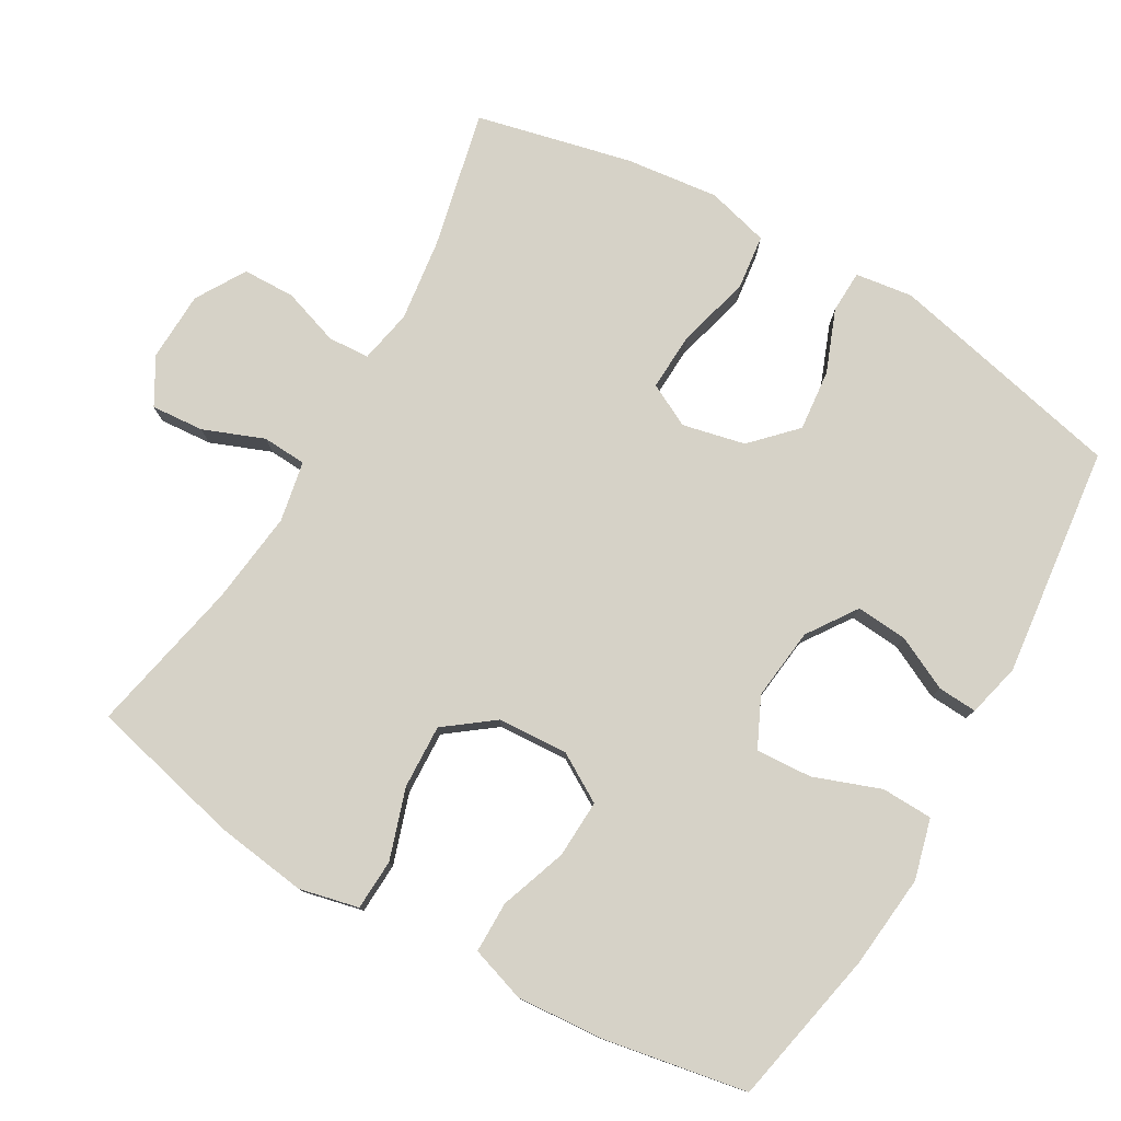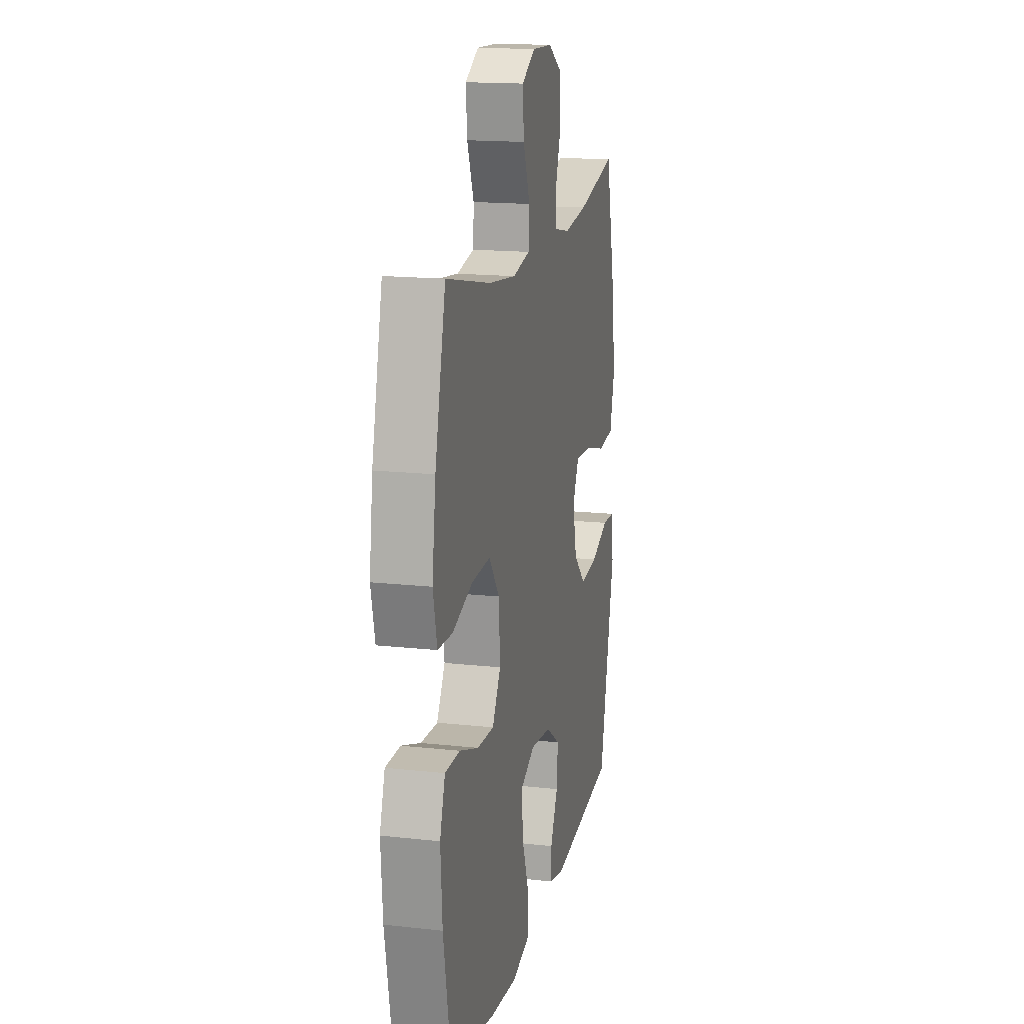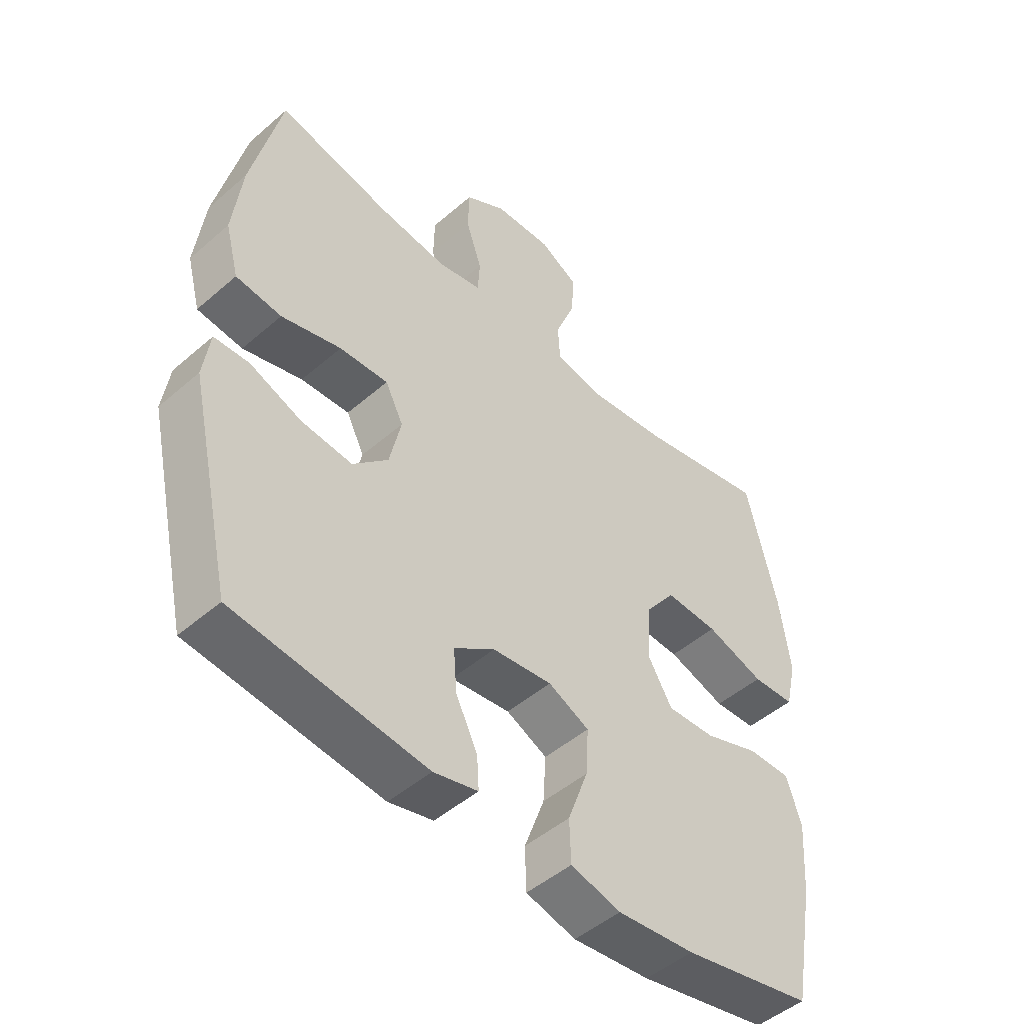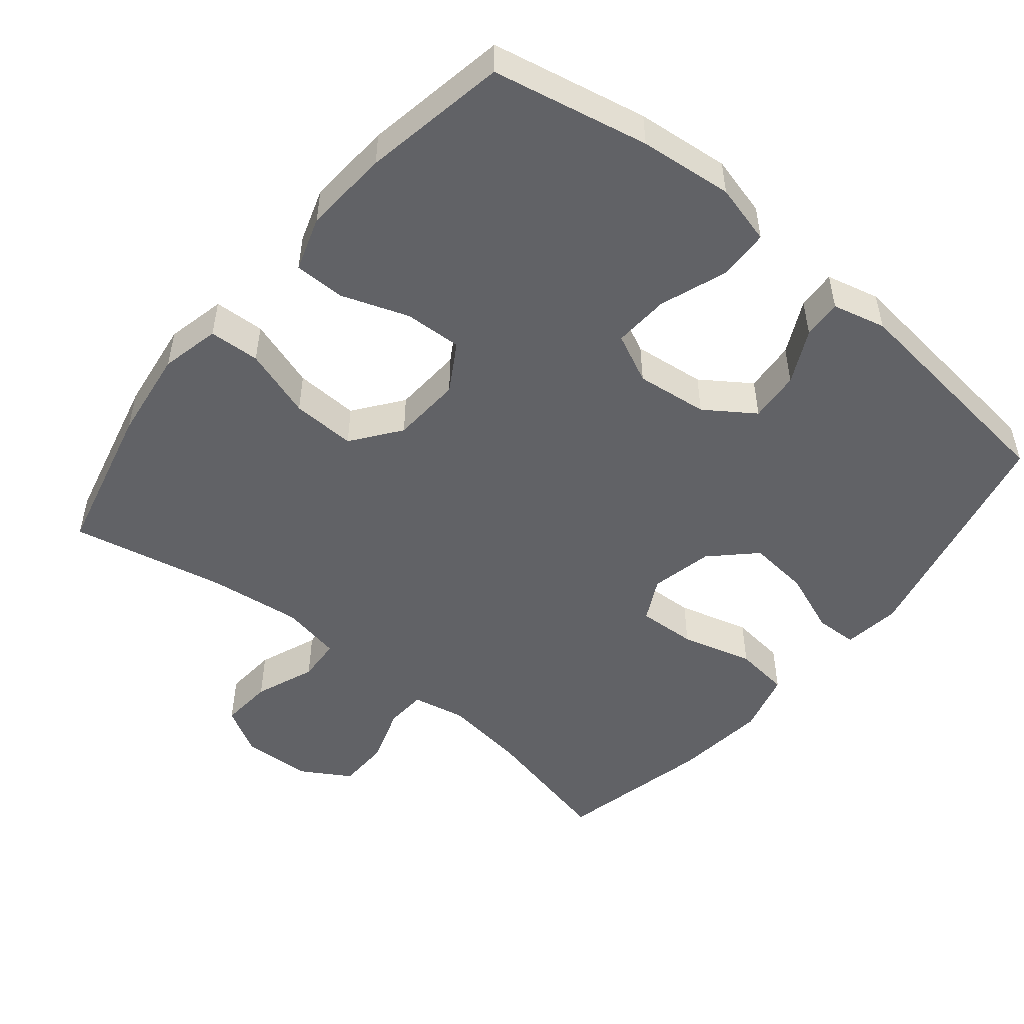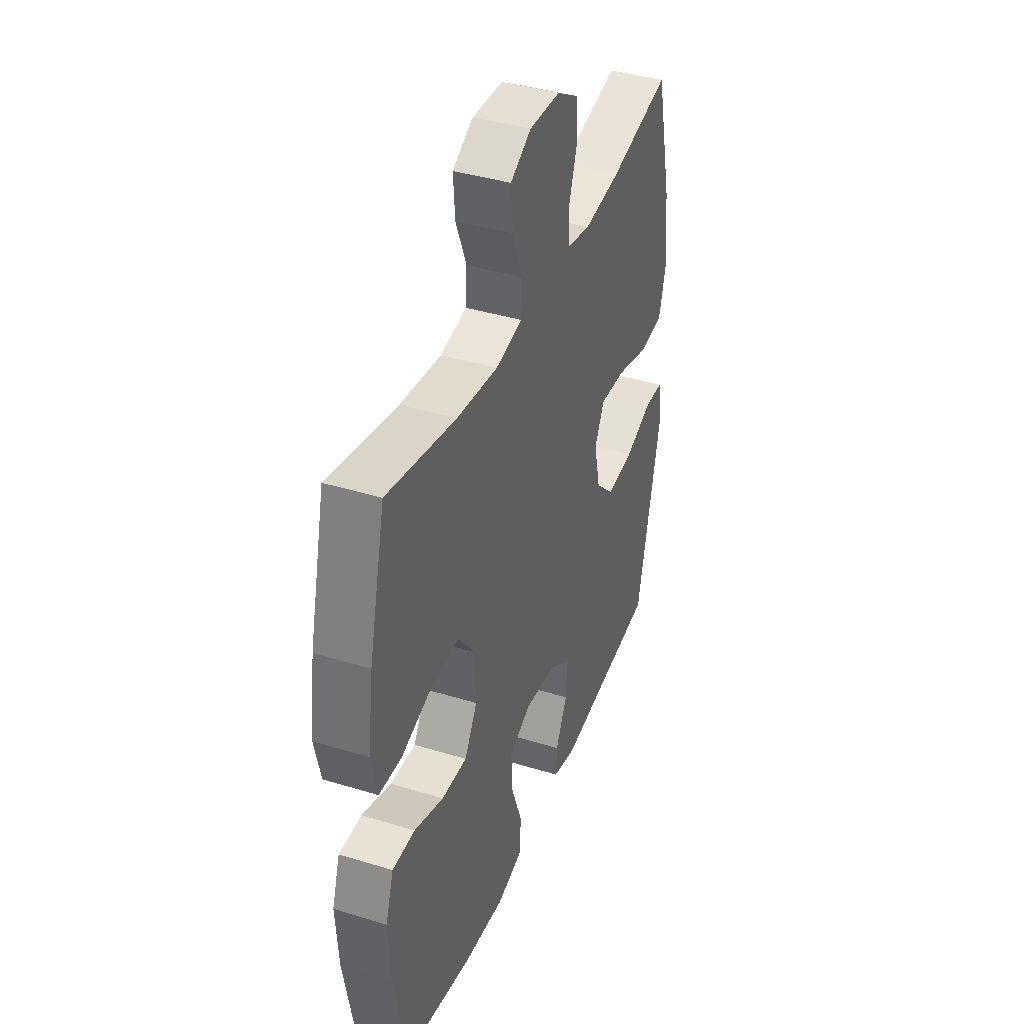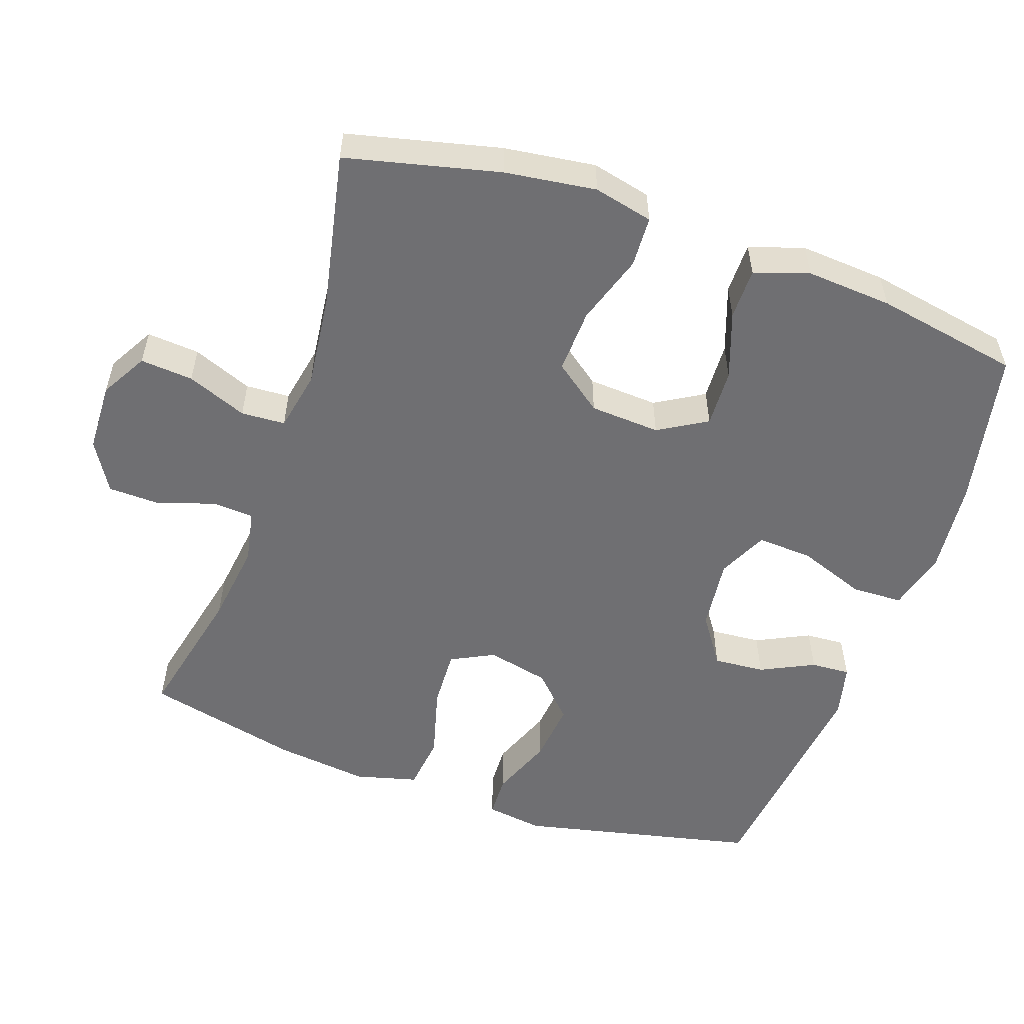
<metadata>
{"format":"obj","ext":"obj","renderer":"f3d","projection":"perspective","resolution":1024,"background":"white","views":[{"elev":78.5,"azim":120.0,"up":"+Y"},{"elev":16.3,"azim":102.9,"up":"+Z"},{"elev":-48.3,"azim":-45.9,"up":"+Z"},{"elev":-50.7,"azim":140.7,"up":"+Y"},{"elev":39.7,"azim":110.9,"up":"+Z"},{"elev":-54.7,"azim":70.8,"up":"+Y"}]}
</metadata>
<code>
o path3096
v -0.1677 0.0375 -0.5579
v -0.09184 0.0375 -0.5394
v -0.09526 0.0375 -0.4837
v -0.1324 0.0375 -0.4076
v -0.138 0.0375 -0.3349
v -0.06814 0.0375 -0.287
v 0.03409 0.0375 -0.2753
v 0.1042 0.0375 -0.3086
v 0.09936 0.0375 -0.3879
v 0.06464 0.0375 -0.483
v 0.06686 0.0375 -0.5557
v 0.1523 0.0375 -0.5781
v 0.2848 0.0375 -0.5649
v 0.507 0.0375 -0.5197
v 0.5444 0.0375 -0.3146
v 0.5529 0.0375 -0.1927
v 0.5275 0.0375 -0.115
v 0.4548 0.0375 -0.1149
v 0.3599 0.0375 -0.1483
v 0.2778 0.0375 -0.1519
v 0.2371 0.0375 -0.08329
v 0.2431 0.0375 0.01628
v 0.2948 0.0375 0.08467
v 0.3855 0.0375 0.08086
v 0.485 0.0375 0.04834
v 0.5572 0.0375 0.05174
v 0.5765 0.0375 0.1357
v 0.559 0.0375 0.2652
v 0.507 0.0375 0.482
v 0.2863 0.0375 0.436
v 0.1545 0.0375 0.4203
v 0.06886 0.0375 0.4369
v 0.06525 0.0375 0.4995
v 0.09885 0.0375 0.5847
v 0.1047 0.0375 0.6596
v 0.03873 0.0375 0.697
v -0.05958 0.0375 0.6935
v -0.1299 0.0375 0.6514
v -0.1317 0.0375 0.5774
v -0.1047 0.0375 0.4965
v -0.1083 0.0375 0.4381
v -0.1838 0.0375 0.4231
v -0.3002 0.0375 0.4383
v -0.4949 0.0375 0.482
v -0.546 0.0375 0.2631
v -0.5617 0.0375 0.1311
v -0.5384 0.0375 0.04289
v -0.4602 0.0375 0.03354
v -0.358 0.0375 0.06135
v -0.2746 0.0375 0.06534
v -0.2436 0.0375 0.004267
v -0.2634 0.0375 -0.08421
v -0.3237 0.0375 -0.1427
v -0.4109 0.0375 -0.1337
v -0.4991 0.0375 -0.09931
v -0.5589 0.0375 -0.1014
v -0.5704 0.0375 -0.1826
v -0.4949 0.0375 -0.5197
v -0.1677 -0.0375 -0.5579
v -0.09184 -0.0375 -0.5394
v -0.09526 -0.0375 -0.4837
v -0.1324 -0.0375 -0.4076
v -0.138 -0.0375 -0.3349
v -0.06814 -0.0375 -0.287
v 0.03409 -0.0375 -0.2753
v 0.1042 -0.0375 -0.3086
v 0.09936 -0.0375 -0.3879
v 0.06464 -0.0375 -0.483
v 0.06686 -0.0375 -0.5557
v 0.1523 -0.0375 -0.5781
v 0.2848 -0.0375 -0.5649
v 0.507 -0.0375 -0.5197
v 0.5444 -0.0375 -0.3146
v 0.5529 -0.0375 -0.1927
v 0.5275 -0.0375 -0.115
v 0.4548 -0.0375 -0.1149
v 0.3599 -0.0375 -0.1483
v 0.2778 -0.0375 -0.1519
v 0.2371 -0.0375 -0.08329
v 0.2431 -0.0375 0.01628
v 0.2948 -0.0375 0.08467
v 0.3855 -0.0375 0.08086
v 0.485 -0.0375 0.04834
v 0.5572 -0.0375 0.05174
v 0.5765 -0.0375 0.1357
v 0.559 -0.0375 0.2652
v 0.507 -0.0375 0.482
v 0.2863 -0.0375 0.436
v 0.1545 -0.0375 0.4203
v 0.06886 -0.0375 0.4369
v 0.06525 -0.0375 0.4995
v 0.09885 -0.0375 0.5847
v 0.1047 -0.0375 0.6596
v 0.03873 -0.0375 0.697
v -0.05958 -0.0375 0.6935
v -0.1299 -0.0375 0.6514
v -0.1317 -0.0375 0.5774
v -0.1047 -0.0375 0.4965
v -0.1083 -0.0375 0.4381
v -0.1838 -0.0375 0.4231
v -0.3002 -0.0375 0.4383
v -0.4949 -0.0375 0.482
v -0.546 -0.0375 0.2631
v -0.5617 -0.0375 0.1311
v -0.5384 -0.0375 0.04289
v -0.4602 -0.0375 0.03354
v -0.358 -0.0375 0.06135
v -0.2746 -0.0375 0.06534
v -0.2436 -0.0375 0.004267
v -0.2634 -0.0375 -0.08421
v -0.3237 -0.0375 -0.1427
v -0.4109 -0.0375 -0.1337
v -0.4991 -0.0375 -0.09931
v -0.5589 -0.0375 -0.1014
v -0.5704 -0.0375 -0.1826
v -0.4949 -0.0375 -0.5197
v 0.06686 0.0375 -0.5557
v 0.06686 0.0375 -0.5557
v 0.1523 0.0375 -0.5781
v 0.2848 0.0375 -0.5649
v -0.1677 0.0375 -0.5579
v -0.09184 0.0375 -0.5394
v -0.09184 0.0375 -0.5394
v 0.06464 0.0375 -0.483
v -0.09526 0.0375 -0.4837
v 0.507 0.0375 -0.5197
v 0.507 0.0375 -0.5197
v -0.4949 0.0375 -0.5197
v -0.4949 0.0375 -0.5197
v -0.1324 0.0375 -0.4076
v 0.09936 0.0375 -0.3879
v 0.5444 0.0375 -0.3146
v -0.138 0.0375 -0.3349
v 0.1042 0.0375 -0.3086
v 0.1042 0.0375 -0.3086
v -0.06814 0.0375 -0.287
v 0.5529 0.0375 -0.1927
v 0.03409 0.0375 -0.2753
v -0.5704 0.0375 -0.1826
v 0.3599 0.0375 -0.1483
v 0.2778 0.0375 -0.1519
v 0.2778 0.0375 -0.1519
v 0.5275 0.0375 -0.115
v 0.5275 0.0375 -0.115
v -0.5589 0.0375 -0.1014
v -0.5589 0.0375 -0.1014
v -0.3237 0.0375 -0.1427
v -0.4109 0.0375 -0.1337
v 0.2371 0.0375 -0.08329
v 0.4548 0.0375 -0.1149
v -0.2634 0.0375 -0.08421
v -0.4991 0.0375 -0.09931
v -0.2436 0.0375 0.004267
v 0.2431 0.0375 0.01628
v -0.2746 0.0375 0.06534
v -0.2746 0.0375 0.06534
v 0.2948 0.0375 0.08467
v -0.5384 0.0375 0.04289
v -0.5384 0.0375 0.04289
v -0.4602 0.0375 0.03354
v -0.358 0.0375 0.06135
v -0.5617 0.0375 0.1311
v 0.3855 0.0375 0.08086
v 0.485 0.0375 0.04834
v 0.5572 0.0375 0.05174
v 0.5572 0.0375 0.05174
v 0.5765 0.0375 0.1357
v -0.546 0.0375 0.2631
v 0.559 0.0375 0.2652
v -0.4949 0.0375 0.482
v -0.4949 0.0375 0.482
v -0.3002 0.0375 0.4383
v -0.1838 0.0375 0.4231
v 0.1545 0.0375 0.4203
v 0.06886 0.0375 0.4369
v 0.06886 0.0375 0.4369
v 0.2863 0.0375 0.436
v -0.1083 0.0375 0.4381
v -0.1083 0.0375 0.4381
v 0.06525 0.0375 0.4995
v -0.1047 0.0375 0.4965
v 0.507 0.0375 0.482
v 0.507 0.0375 0.482
v -0.1317 0.0375 0.5774
v 0.09885 0.0375 0.5847
v -0.1299 0.0375 0.6514
v 0.1047 0.0375 0.6596
v 0.1047 0.0375 0.6596
v -0.05958 0.0375 0.6935
v 0.03873 0.0375 0.697
v 0.06686 -0.0375 -0.5557
v 0.06686 -0.0375 -0.5557
v 0.1523 -0.0375 -0.5781
v 0.2848 -0.0375 -0.5649
v -0.1677 -0.0375 -0.5579
v -0.09184 -0.0375 -0.5394
v -0.09184 -0.0375 -0.5394
v 0.06464 -0.0375 -0.483
v -0.09526 -0.0375 -0.4837
v 0.507 -0.0375 -0.5197
v 0.507 -0.0375 -0.5197
v -0.4949 -0.0375 -0.5197
v -0.4949 -0.0375 -0.5197
v -0.1324 -0.0375 -0.4076
v 0.09936 -0.0375 -0.3879
v 0.5444 -0.0375 -0.3146
v -0.138 -0.0375 -0.3349
v 0.1042 -0.0375 -0.3086
v 0.1042 -0.0375 -0.3086
v -0.06814 -0.0375 -0.287
v 0.5529 -0.0375 -0.1927
v 0.03409 -0.0375 -0.2753
v -0.5704 -0.0375 -0.1826
v 0.3599 -0.0375 -0.1483
v 0.2778 -0.0375 -0.1519
v 0.2778 -0.0375 -0.1519
v 0.5275 -0.0375 -0.115
v 0.5275 -0.0375 -0.115
v -0.5589 -0.0375 -0.1014
v -0.5589 -0.0375 -0.1014
v -0.3237 -0.0375 -0.1427
v -0.4109 -0.0375 -0.1337
v 0.2371 -0.0375 -0.08329
v 0.4548 -0.0375 -0.1149
v -0.2634 -0.0375 -0.08421
v -0.4991 -0.0375 -0.09931
v -0.2436 -0.0375 0.004267
v 0.2431 -0.0375 0.01628
v -0.2746 -0.0375 0.06534
v -0.2746 -0.0375 0.06534
v 0.2948 -0.0375 0.08467
v -0.5384 -0.0375 0.04289
v -0.5384 -0.0375 0.04289
v -0.4602 -0.0375 0.03354
v -0.358 -0.0375 0.06135
v -0.5617 -0.0375 0.1311
v 0.3855 -0.0375 0.08086
v 0.485 -0.0375 0.04834
v 0.5572 -0.0375 0.05174
v 0.5572 -0.0375 0.05174
v 0.5765 -0.0375 0.1357
v -0.546 -0.0375 0.2631
v 0.559 -0.0375 0.2652
v -0.4949 -0.0375 0.482
v -0.4949 -0.0375 0.482
v -0.3002 -0.0375 0.4383
v -0.1838 -0.0375 0.4231
v 0.1545 -0.0375 0.4203
v 0.06886 -0.0375 0.4369
v 0.06886 -0.0375 0.4369
v 0.2863 -0.0375 0.436
v -0.1083 -0.0375 0.4381
v -0.1083 -0.0375 0.4381
v 0.06525 -0.0375 0.4995
v -0.1047 -0.0375 0.4965
v 0.507 -0.0375 0.482
v 0.507 -0.0375 0.482
v -0.1317 -0.0375 0.5774
v 0.09885 -0.0375 0.5847
v -0.1299 -0.0375 0.6514
v 0.1047 -0.0375 0.6596
v 0.1047 -0.0375 0.6596
v -0.05958 -0.0375 0.6935
v 0.03873 -0.0375 0.697
f 191 193 198
f 231 248 228
f 212 227 210
f 229 252 247
f 223 208 215
f 202 221 222
f 252 249 255
f 235 236 234
f 199 195 196
f 228 248 249
f 198 193 205
f 210 225 207
f 242 246 244
f 213 226 219
f 234 236 232
f 215 208 194
f 251 243 256
f 238 241 237
f 263 258 259
f 231 251 248
f 237 251 231
f 195 204 202
f 211 214 206
f 227 249 229
f 194 214 215
f 255 249 254
f 236 235 242
f 263 259 264
f 228 249 227
f 258 263 260
f 254 259 258
f 206 214 194
f 251 237 243
f 205 194 208
f 208 223 212
f 239 241 238
f 264 259 261
f 200 206 194
f 229 249 252
f 214 211 224
f 255 254 258
f 207 202 204
f 235 229 246
f 202 222 213
f 204 195 199
f 227 223 228
f 202 207 221
f 229 247 246
f 212 223 227
f 242 235 246
f 243 237 241
f 221 207 225
f 222 226 213
f 193 194 205
f 224 211 217
f 210 227 225
f 118 12 70 192
f 12 13 71 70
f 1 123 197 59
f 10 11 69 68
f 2 3 61 60
f 13 127 201 71
f 129 1 59 203
f 3 4 62 61
f 9 10 68 67
f 14 15 73 72
f 4 5 63 62
f 135 9 67 209
f 5 6 64 63
f 15 16 74 73
f 7 8 66 65
f 57 58 116 115
f 6 7 65 64
f 19 142 216 77
f 16 144 218 74
f 146 57 115 220
f 53 54 112 111
f 20 21 79 78
f 18 19 77 76
f 17 18 76 75
f 52 53 111 110
f 55 56 114 113
f 54 55 113 112
f 51 52 110 109
f 21 22 80 79
f 156 51 109 230
f 22 23 81 80
f 159 48 106 233
f 48 49 107 106
f 46 47 105 104
f 24 25 83 82
f 25 166 240 83
f 26 27 85 84
f 49 50 108 107
f 23 24 82 81
f 45 46 104 103
f 27 28 86 85
f 171 45 103 245
f 43 44 102 101
f 42 43 101 100
f 31 176 250 89
f 30 31 89 88
f 179 42 100 253
f 32 33 91 90
f 40 41 99 98
f 183 30 88 257
f 28 29 87 86
f 39 40 98 97
f 33 34 92 91
f 38 39 97 96
f 34 188 262 92
f 37 38 96 95
f 36 37 95 94
f 35 36 94 93
f 117 124 119
f 157 154 174
f 138 136 153
f 155 173 178
f 149 141 134
f 128 148 147
f 178 181 175
f 161 160 162
f 125 122 121
f 154 175 174
f 124 131 119
f 136 133 151
f 168 170 172
f 139 145 152
f 160 158 162
f 141 120 134
f 177 182 169
f 164 163 167
f 189 185 184
f 157 174 177
f 163 157 177
f 121 128 130
f 137 132 140
f 153 155 175
f 120 141 140
f 181 180 175
f 162 168 161
f 189 190 185
f 154 153 175
f 184 186 189
f 180 184 185
f 132 120 140
f 177 169 163
f 131 134 120
f 134 138 149
f 165 164 167
f 190 187 185
f 126 120 132
f 155 178 175
f 140 150 137
f 181 184 180
f 133 130 128
f 161 172 155
f 128 139 148
f 130 125 121
f 153 154 149
f 128 147 133
f 155 172 173
f 138 153 149
f 168 172 161
f 169 167 163
f 147 151 133
f 148 139 152
f 119 131 120
f 150 143 137
f 136 151 153

</code>
